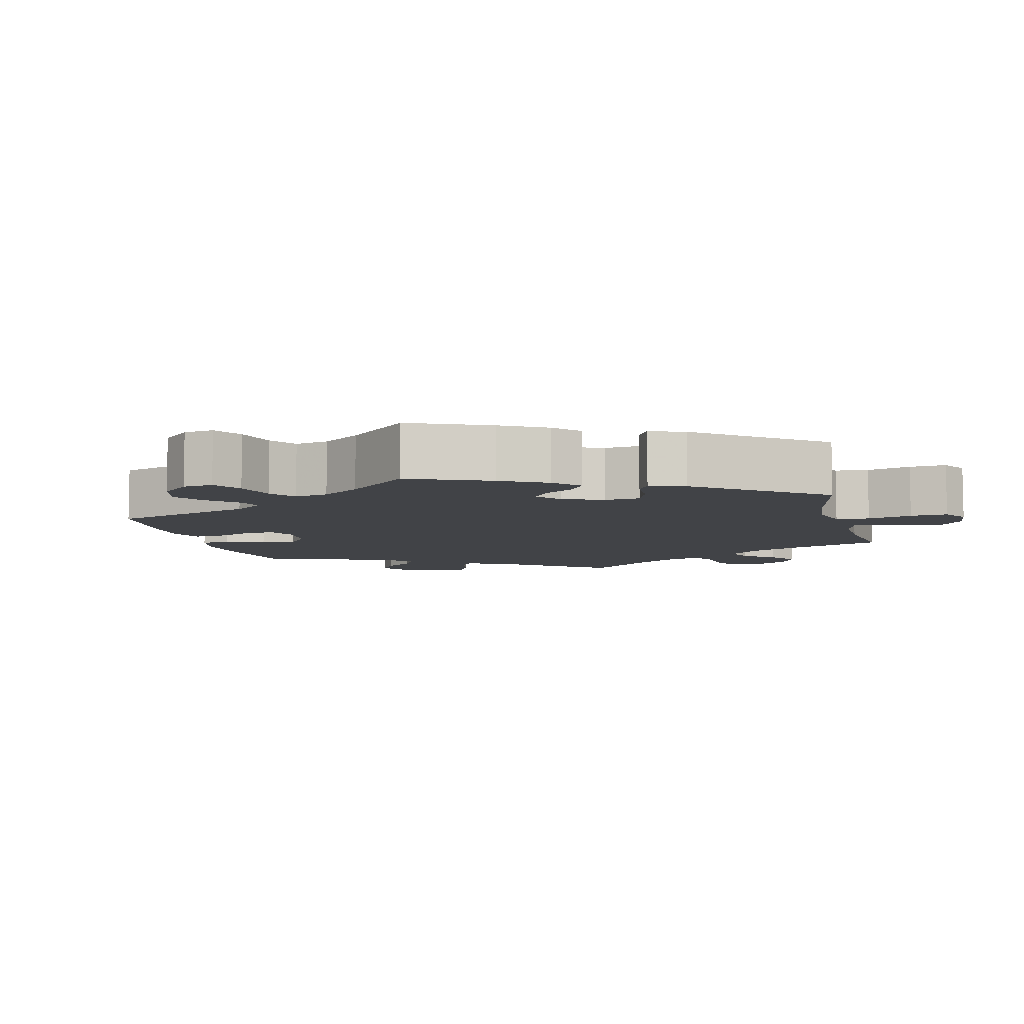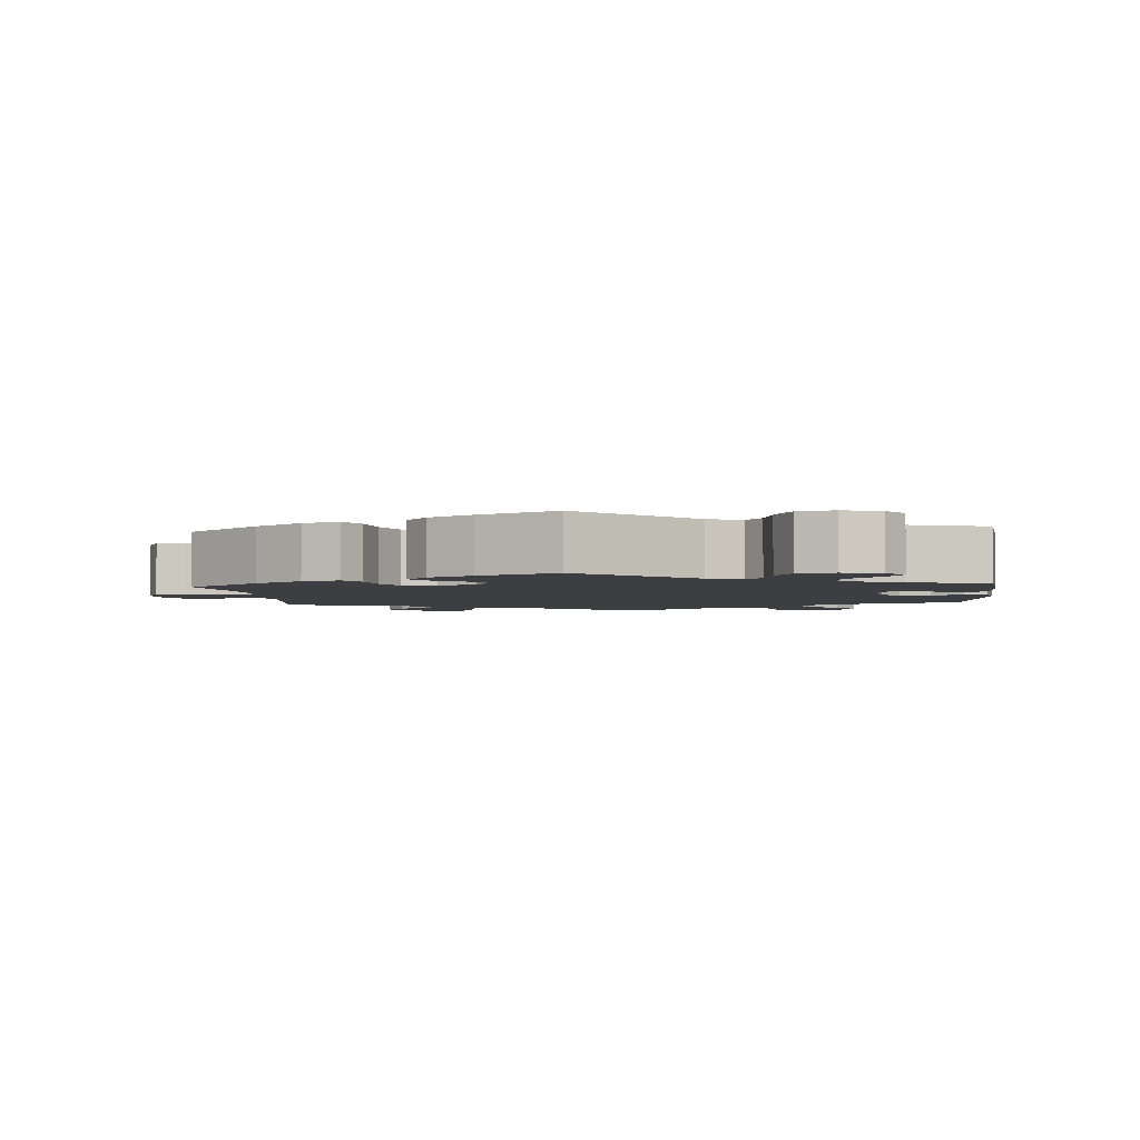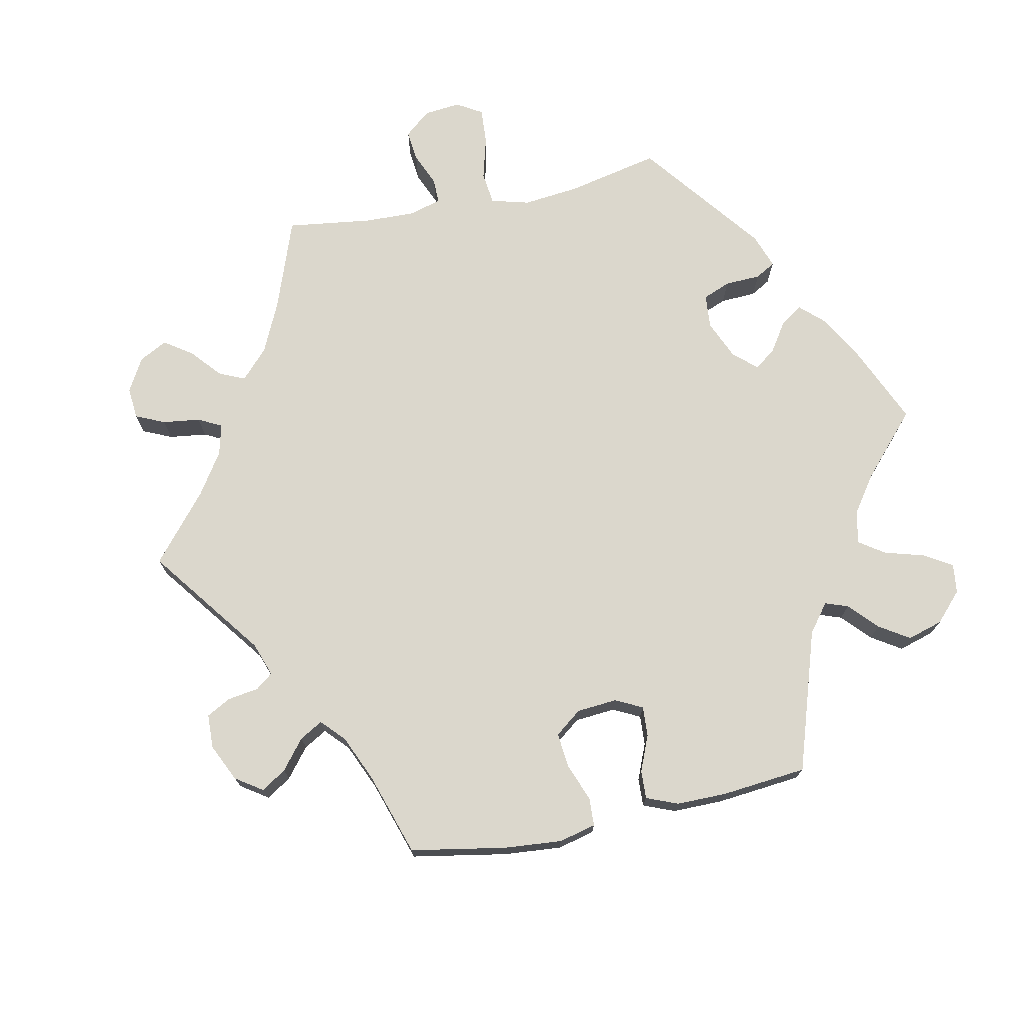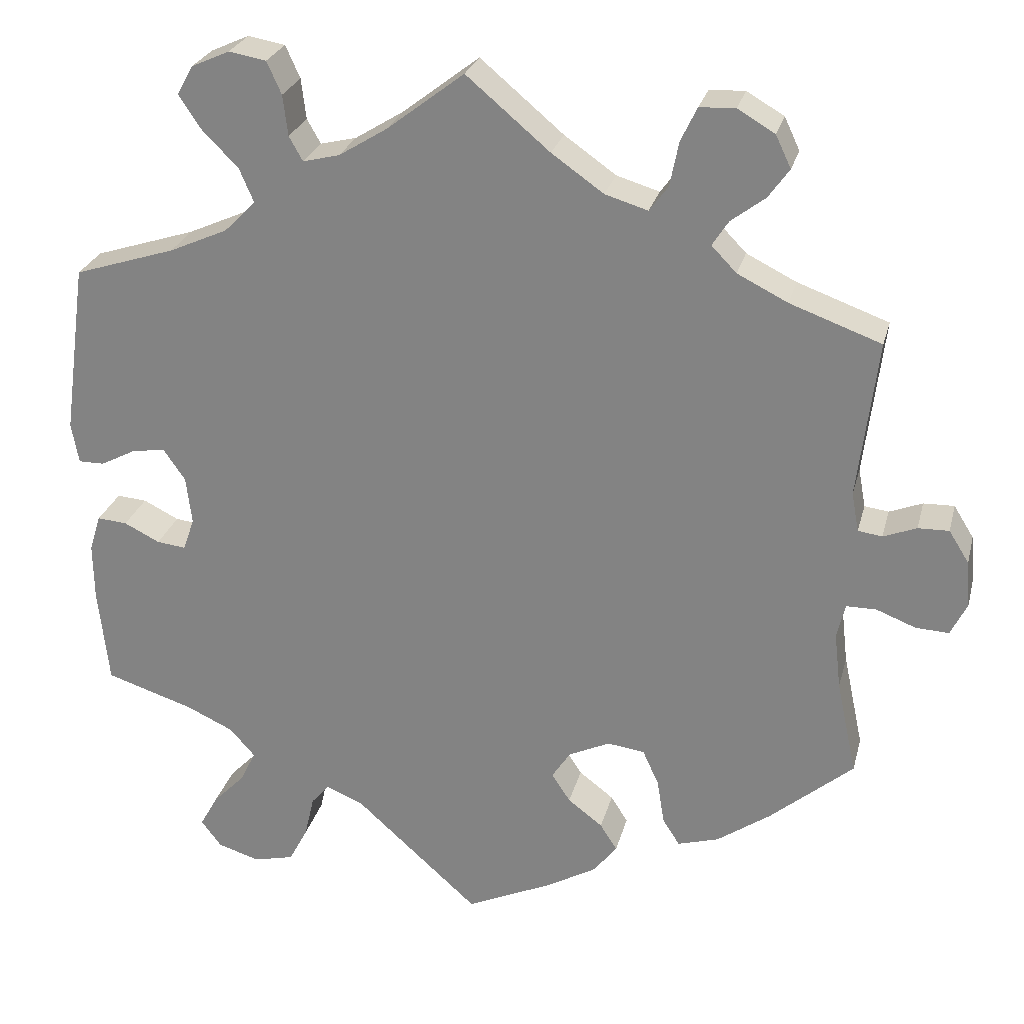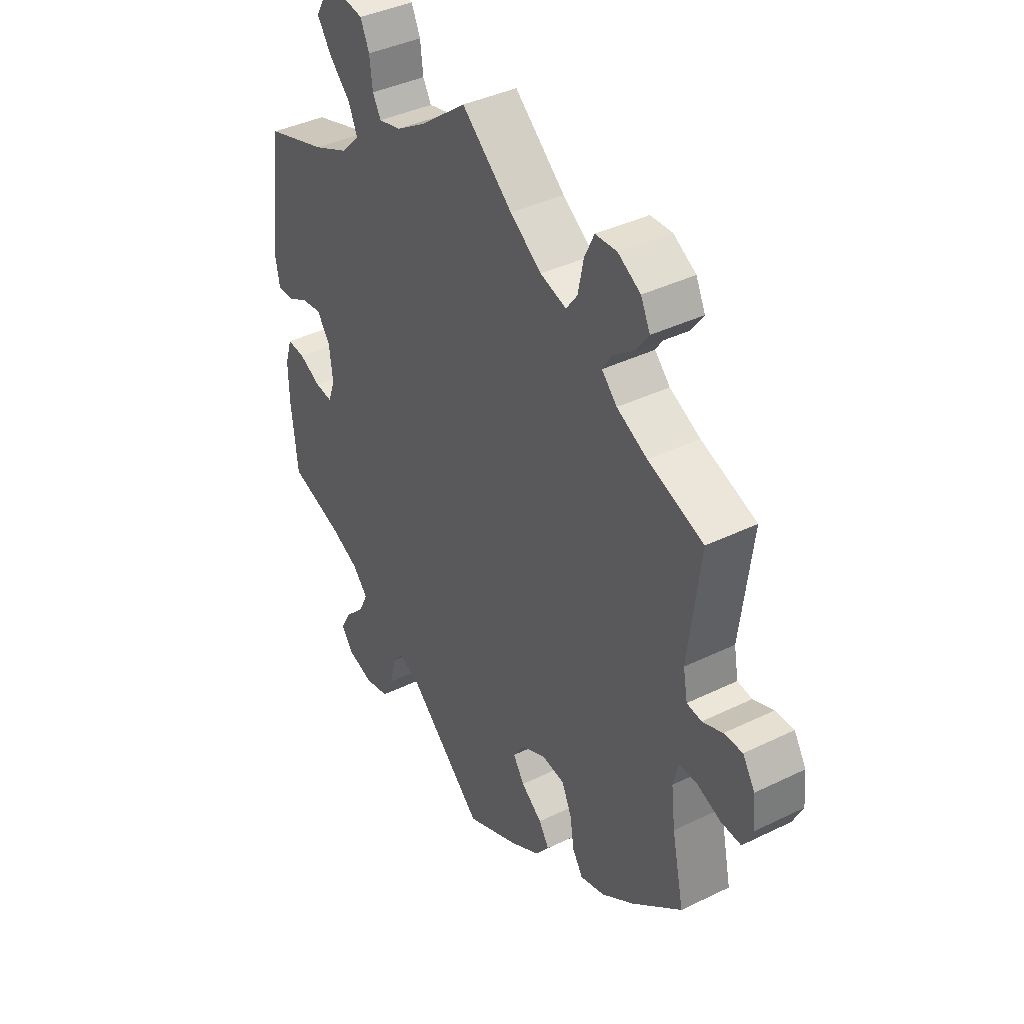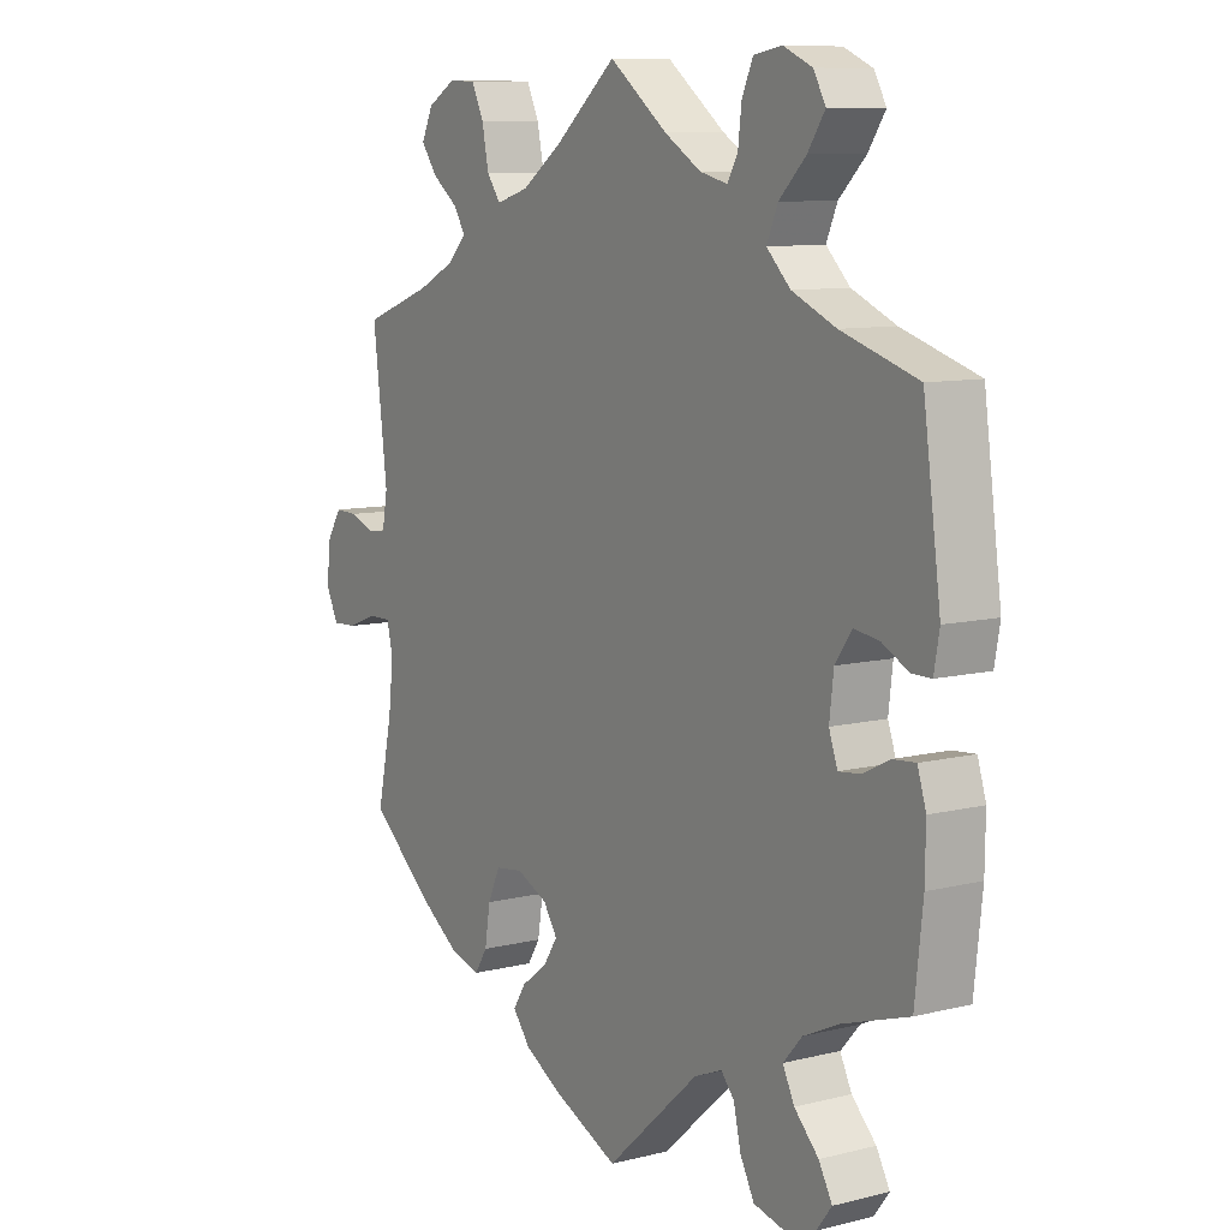
<metadata>
{"format":"obj","ext":"obj","renderer":"f3d","projection":"perspective","resolution":1024,"background":"white","views":[{"elev":-7.2,"azim":-105.2,"up":"+Y"},{"elev":-3.1,"azim":-174.6,"up":"+Y"},{"elev":73.2,"azim":138.3,"up":"+Y"},{"elev":26.1,"azim":13.8,"up":"+Z"},{"elev":39.4,"azim":58.7,"up":"+Z"},{"elev":9.3,"azim":-123.3,"up":"+Z"}]}
</metadata>
<code>
v 0.398 0.07 -0.375
v 0.332 0.07 -0.421
v 0.281 0.07 -0.436
v 0.26 0.07 -0.403
v 0.251 0.07 -0.347
v 0.231 0.07 -0.303
v 0.185 0.07 -0.297
v 0.134 0.07 -0.321
v 0.111 0.07 -0.356
v 0.134 0.07 -0.391
v 0.177 0.07 -0.424
v 0.198 0.07 -0.457
v 0.169 0.07 -0.494
v 0.108 0.07 -0.529
v 0 0.07 -0.578
v -0.153 0.07 -0.44
v -0.199 0.07 -0.421
v -0.221 0.07 -0.447
v -0.233 0.07 -0.499
v -0.256 0.07 -0.543
v -0.306 0.07 -0.555
v -0.358 0.07 -0.539
v -0.383 0.07 -0.506
v -0.361 0.07 -0.466
v -0.321 0.07 -0.425
v -0.302 0.07 -0.386
v -0.333 0.07 -0.351
v -0.391 0.07 -0.324
v -0.5 0.07 -0.289
v -0.513 0.07 -0.169
v -0.514 0.07 -0.098
v -0.5 0.07 -0.053
v -0.463 0.07 -0.056
v -0.419 0.07 -0.078
v -0.383 0.07 -0.082
v -0.369 0.07 -0.042
v -0.376 0.07 0.017
v -0.403 0.07 0.056
v -0.444 0.07 0.05
v -0.488 0.07 0.027
v -0.52 0.07 0.027
v -0.529 0.07 0.077
v -0.5 0.07 0.289
v -0.375 0.07 0.329
v -0.303 0.07 0.361
v -0.264 0.07 0.4
v -0.282 0.07 0.442
v -0.326 0.07 0.486
v -0.354 0.07 0.528
v -0.334 0.07 0.564
v -0.287 0.07 0.585
v -0.241 0.07 0.577
v -0.223 0.07 0.537
v -0.217 0.07 0.487
v -0.2 0.07 0.457
v -0.155 0.07 0.468
v -0.095 0.07 0.505
v 0 0.07 0.578
v 0.103 0.07 0.491
v 0.167 0.07 0.446
v 0.22 0.07 0.43
v 0.243 0.07 0.461
v 0.254 0.07 0.516
v 0.274 0.07 0.558
v 0.318 0.07 0.56
v 0.364 0.07 0.533
v 0.383 0.07 0.493
v 0.357 0.07 0.457
v 0.315 0.07 0.425
v 0.295 0.07 0.394
v 0.326 0.07 0.362
v 0.388 0.07 0.331
v 0.501 0.07 0.29
v 0.477 0.07 0.095
v 0.486 0.07 0.046
v 0.516 0.07 0.042
v 0.557 0.07 0.058
v 0.595 0.07 0.059
v 0.62 0.07 0.019
v 0.625 0.07 -0.038
v 0.605 0.07 -0.079
v 0.564 0.07 -0.077
v 0.515 0.07 -0.058
v 0.478 0.07 -0.058
v 0.468 0.07 -0.101
v 0.476 0.07 -0.171
v 0.501 0.07 -0.288
v 0.398 0 -0.375
v 0.332 0 -0.421
v 0.281 0 -0.436
v 0.26 0 -0.403
v 0.251 0 -0.347
v 0.231 0 -0.303
v 0.185 0 -0.297
v 0.134 0 -0.321
v 0.111 0 -0.356
v 0.134 0 -0.391
v 0.177 0 -0.424
v 0.198 0 -0.457
v 0.169 0 -0.494
v 0.108 0 -0.529
v 0 0 -0.578
v -0.153 0 -0.44
v -0.199 0 -0.421
v -0.221 0 -0.447
v -0.233 0 -0.499
v -0.256 0 -0.543
v -0.306 0 -0.555
v -0.358 0 -0.539
v -0.383 0 -0.506
v -0.361 0 -0.466
v -0.321 0 -0.425
v -0.302 0 -0.386
v -0.333 0 -0.351
v -0.391 0 -0.324
v -0.5 0 -0.289
v -0.513 0 -0.169
v -0.514 0 -0.098
v -0.5 0 -0.053
v -0.463 0 -0.056
v -0.419 0 -0.078
v -0.383 0 -0.082
v -0.369 0 -0.042
v -0.376 0 0.017
v -0.403 0 0.056
v -0.444 0 0.05
v -0.488 0 0.027
v -0.52 0 0.027
v -0.529 0 0.077
v -0.5 0 0.289
v -0.375 0 0.329
v -0.303 0 0.361
v -0.264 0 0.4
v -0.282 0 0.442
v -0.326 0 0.486
v -0.354 0 0.528
v -0.334 0 0.564
v -0.287 0 0.585
v -0.241 0 0.577
v -0.223 0 0.537
v -0.217 0 0.487
v -0.2 0 0.457
v -0.155 0 0.468
v -0.095 0 0.505
v 0 0 0.578
v 0.103 0 0.491
v 0.167 0 0.446
v 0.22 0 0.43
v 0.243 0 0.461
v 0.254 0 0.516
v 0.274 0 0.558
v 0.318 0 0.56
v 0.364 0 0.533
v 0.383 0 0.493
v 0.357 0 0.457
v 0.315 0 0.425
v 0.295 0 0.394
v 0.326 0 0.362
v 0.388 0 0.331
v 0.501 0 0.29
v 0.477 0 0.095
v 0.486 0 0.046
v 0.516 0 0.042
v 0.557 0 0.058
v 0.595 0 0.059
v 0.62 0 0.019
v 0.625 0 -0.038
v 0.605 0 -0.079
v 0.564 0 -0.077
v 0.515 0 -0.058
v 0.478 0 -0.058
v 0.468 0 -0.101
v 0.476 0 -0.171
v 0.501 0 -0.288
f 86 87 1 2
f 85 86 2 3
f 84 85 3 4
f 80 81 82 83
f 80 83 84
f 79 80 84
f 76 77 78 79
f 75 76 79 84
f 74 75 84 4
f 72 73 74 4
f 66 67 68 69
f 66 69 70
f 65 66 70
f 62 63 64 65
f 61 62 65 70
f 60 61 70 71
f 57 58 59
f 56 57 59 60
f 55 56 60 71
f 51 52 53 54
f 51 54 55
f 50 51 55
f 47 48 49 50
f 46 47 50 55
f 45 46 55 71
f 41 42 43 44
f 39 40 41 44
f 38 39 44 45
f 37 38 45 71
f 31 32 33 34
f 31 34 35
f 28 29 30 31
f 27 28 31 35
f 26 27 35 36
f 22 23 24 25
f 22 25 26
f 21 22 26
f 18 19 20 21
f 18 21 26
f 17 18 26 36
f 13 14 15 16
f 10 11 12 13
f 9 10 13 16
f 8 9 16 17
f 71 72 4 5
f 7 8 17 36
f 6 7 36 37
f 71 5 6
f 6 37 71
f 89 88 174 173
f 90 89 173 172
f 91 90 172 171
f 170 169 168 167
f 171 170 167
f 171 167 166
f 166 165 164 163
f 171 166 163 162
f 91 171 162 161
f 91 161 160 159
f 156 155 154 153
f 157 156 153
f 157 153 152
f 152 151 150 149
f 157 152 149 148
f 158 157 148 147
f 146 145 144
f 147 146 144 143
f 158 147 143 142
f 141 140 139 138
f 142 141 138
f 142 138 137
f 137 136 135 134
f 142 137 134 133
f 158 142 133 132
f 131 130 129 128
f 131 128 127 126
f 132 131 126 125
f 158 132 125 124
f 121 120 119 118
f 122 121 118
f 118 117 116 115
f 122 118 115 114
f 123 122 114 113
f 112 111 110 109
f 113 112 109
f 113 109 108
f 108 107 106 105
f 113 108 105
f 123 113 105 104
f 103 102 101 100
f 100 99 98 97
f 103 100 97 96
f 104 103 96 95
f 92 91 159 158
f 123 104 95 94
f 124 123 94 93
f 93 92 158
f 158 124 93
f 1 88 89 2
f 2 89 90 3
f 3 90 91 4
f 4 91 92 5
f 5 92 93 6
f 6 93 94 7
f 7 94 95 8
f 8 95 96 9
f 9 96 97 10
f 10 97 98 11
f 11 98 99 12
f 12 99 100 13
f 13 100 101 14
f 14 101 102 15
f 15 102 103 16
f 16 103 104 17
f 17 104 105 18
f 18 105 106 19
f 19 106 107 20
f 20 107 108 21
f 21 108 109 22
f 22 109 110 23
f 23 110 111 24
f 24 111 112 25
f 25 112 113 26
f 26 113 114 27
f 27 114 115 28
f 28 115 116 29
f 29 116 117 30
f 30 117 118 31
f 31 118 119 32
f 32 119 120 33
f 33 120 121 34
f 34 121 122 35
f 35 122 123 36
f 36 123 124 37
f 37 124 125 38
f 38 125 126 39
f 39 126 127 40
f 40 127 128 41
f 41 128 129 42
f 42 129 130 43
f 43 130 131 44
f 44 131 132 45
f 45 132 133 46
f 46 133 134 47
f 47 134 135 48
f 48 135 136 49
f 49 136 137 50
f 50 137 138 51
f 51 138 139 52
f 52 139 140 53
f 53 140 141 54
f 54 141 142 55
f 55 142 143 56
f 56 143 144 57
f 57 144 145 58
f 58 145 146 59
f 59 146 147 60
f 60 147 148 61
f 61 148 149 62
f 62 149 150 63
f 63 150 151 64
f 64 151 152 65
f 65 152 153 66
f 66 153 154 67
f 67 154 155 68
f 68 155 156 69
f 69 156 157 70
f 70 157 158 71
f 71 158 159 72
f 72 159 160 73
f 73 160 161 74
f 74 161 162 75
f 75 162 163 76
f 76 163 164 77
f 77 164 165 78
f 78 165 166 79
f 79 166 167 80
f 80 167 168 81
f 81 168 169 82
f 82 169 170 83
f 83 170 171 84
f 84 171 172 85
f 85 172 173 86
f 86 173 174 87
f 87 174 88 1

</code>
